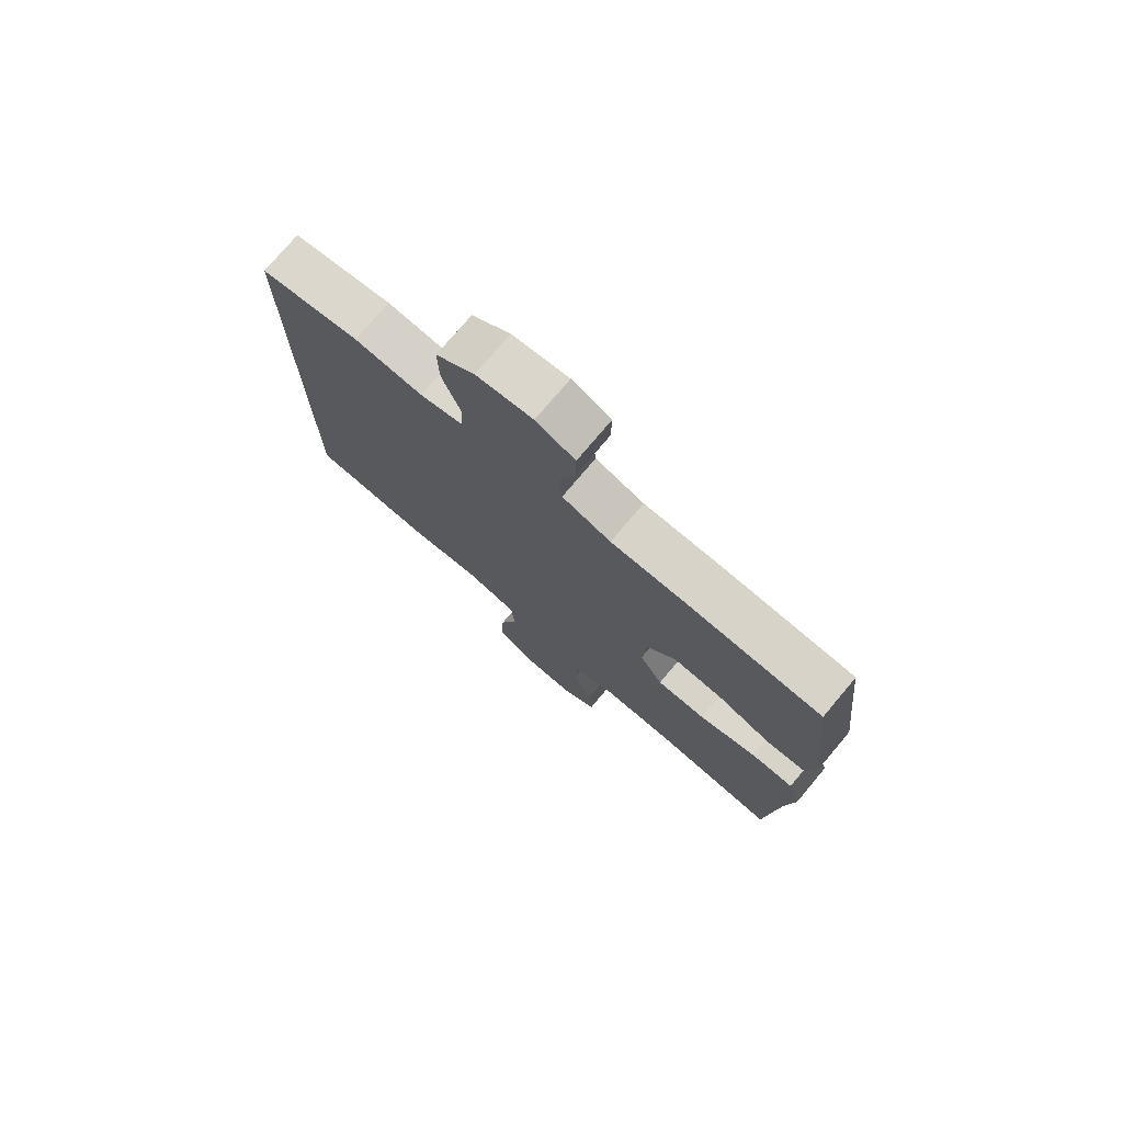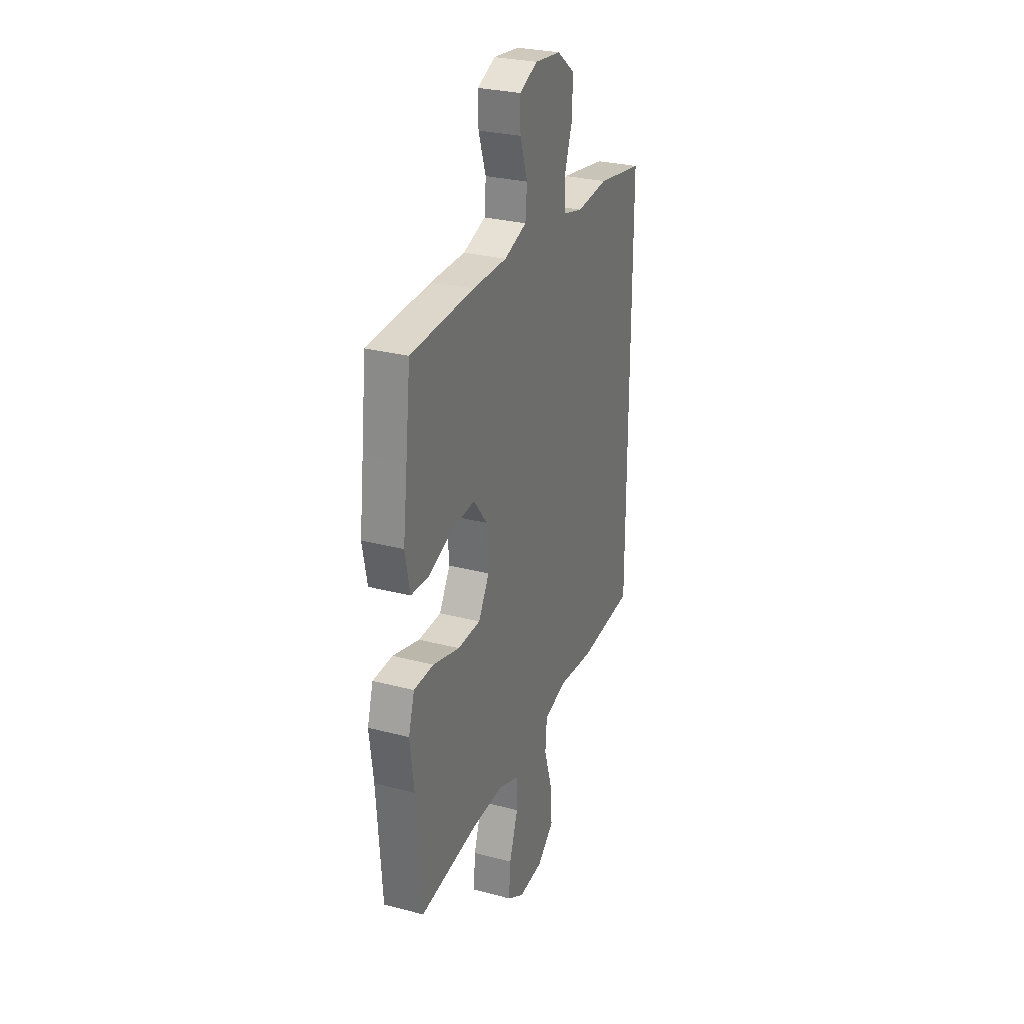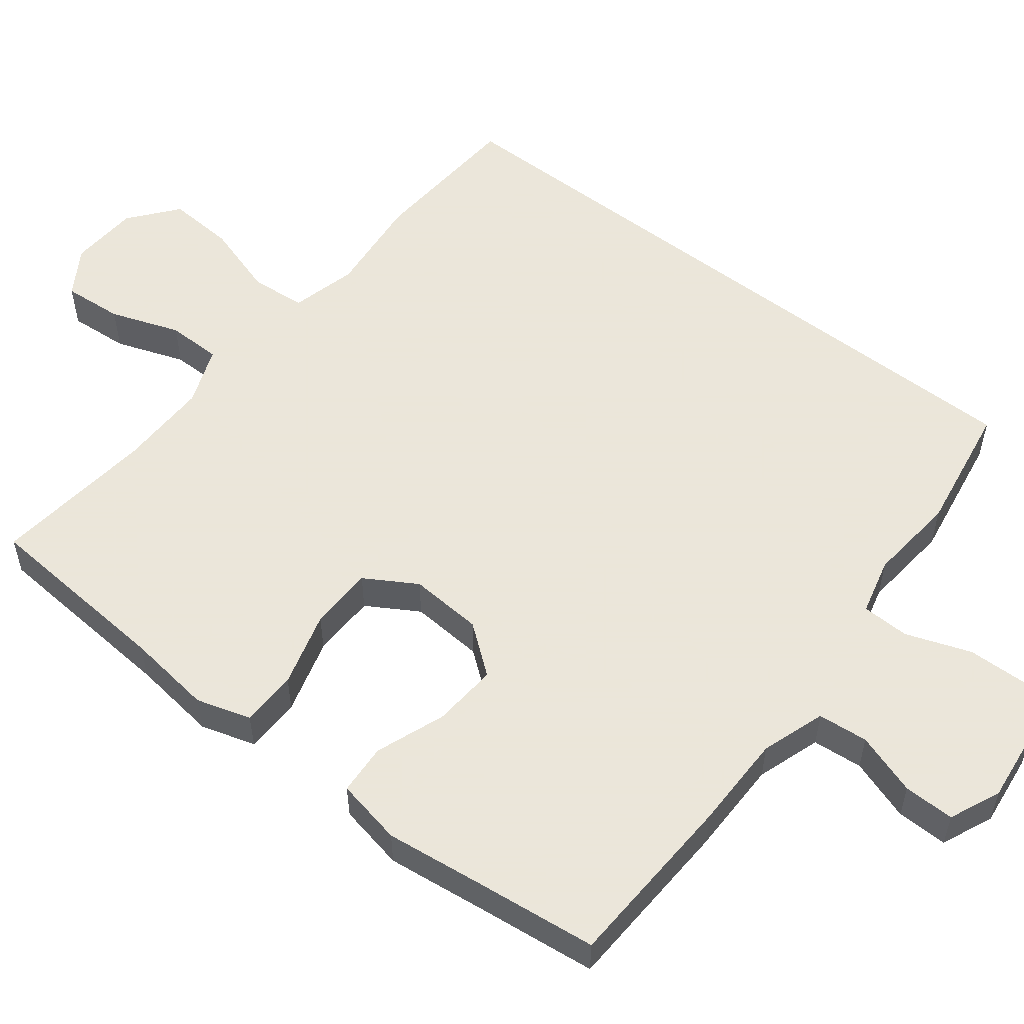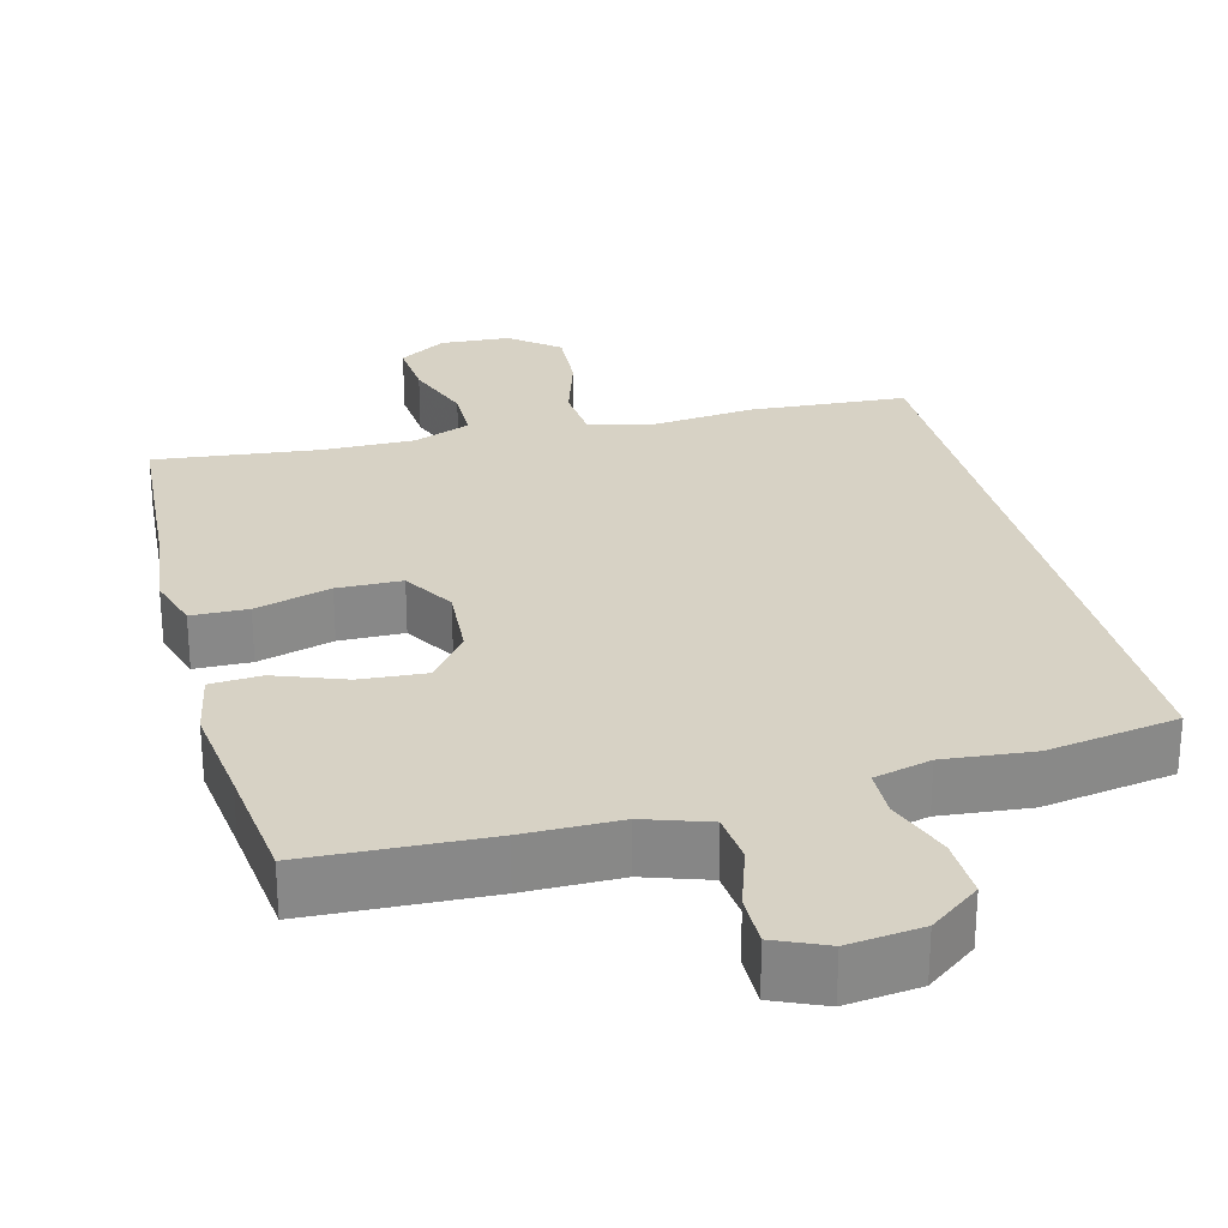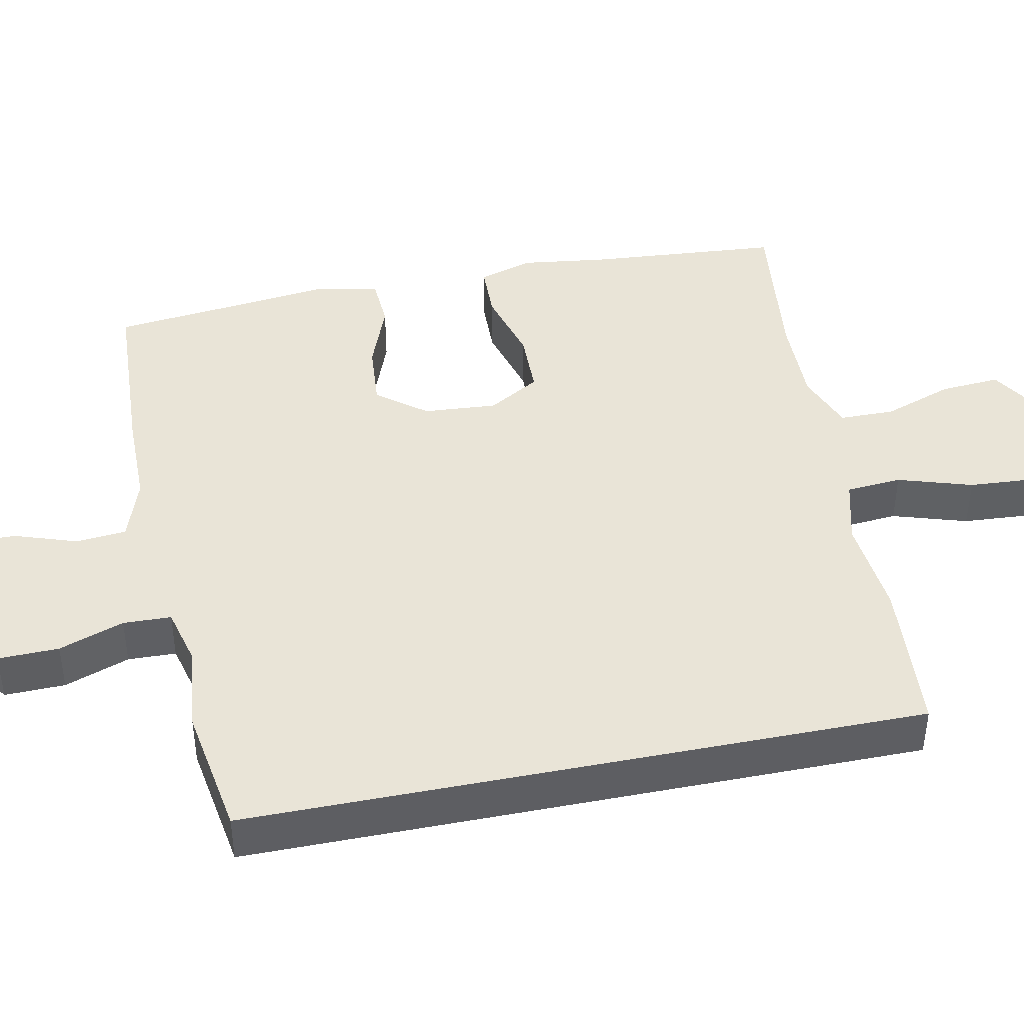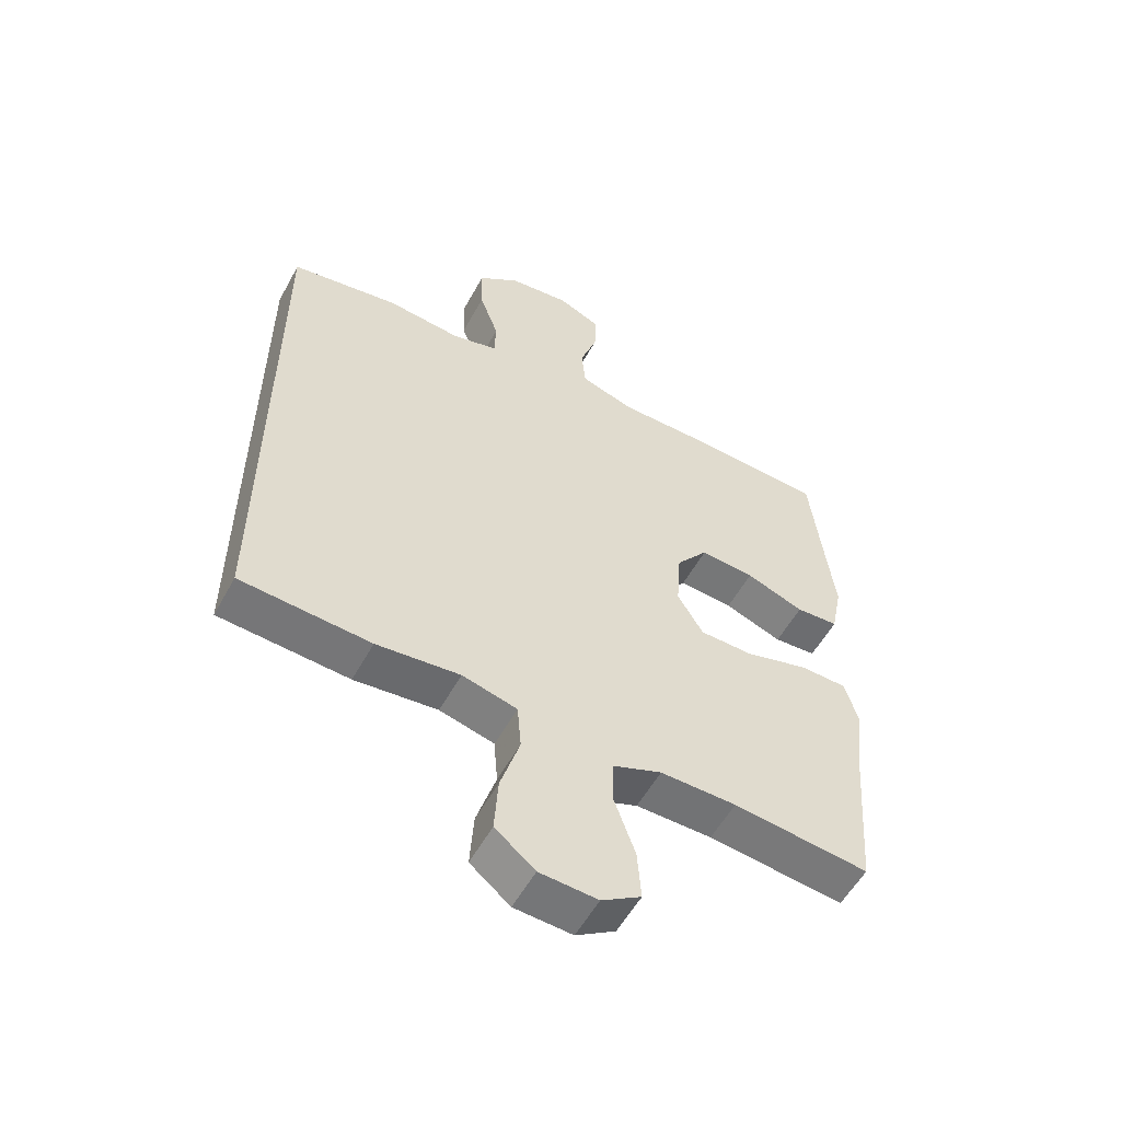
<metadata>
{"format":"obj","ext":"obj","renderer":"f3d","projection":"perspective","resolution":1024,"background":"white","views":[{"elev":75.9,"azim":-139.9,"up":"+Z"},{"elev":28.2,"azim":-68.3,"up":"+Z"},{"elev":55.0,"azim":-52.3,"up":"+Y"},{"elev":27.4,"azim":-14.8,"up":"+Y"},{"elev":42.9,"azim":78.5,"up":"+Y"},{"elev":-55.4,"azim":151.6,"up":"+Z"}]}
</metadata>
<code>
v 0.5 0.07 -0.441
v 0.291 0.07 -0.456
v 0.157 0.07 -0.443
v 0.069 0.07 -0.466
v 0.063 0.07 -0.54
v 0.094 0.07 -0.639
v 0.1 0.07 -0.729
v 0.036 0.07 -0.781
v -0.057 0.07 -0.787
v -0.12 0.07 -0.748
v -0.114 0.07 -0.668
v -0.081 0.07 -0.575
v -0.082 0.07 -0.502
v -0.16 0.07 -0.472
v -0.282 0.07 -0.474
v -0.5 0.07 -0.5
v -0.52 0.07 -0.243
v -0.535 0.07 -0.128
v -0.513 0.07 -0.055
v -0.438 0.07 -0.053
v -0.337 0.07 -0.081
v -0.251 0.07 -0.079
v -0.21 0.07 -0.01
v -0.217 0.07 0.088
v -0.268 0.07 0.153
v -0.355 0.07 0.146
v -0.448 0.07 0.111
v -0.516 0.07 0.115
v -0.534 0.07 0.204
v -0.518 0.07 0.339
v -0.5 0.07 0.5
v -0.261 0.07 0.512
v -0.133 0.07 0.513
v -0.048 0.07 0.542
v -0.042 0.07 0.609
v -0.07 0.07 0.692
v -0.071 0.07 0.76
v -0.003 0.07 0.79
v 0.095 0.07 0.779
v 0.162 0.07 0.729
v 0.16 0.07 0.648
v 0.129 0.07 0.561
v 0.131 0.07 0.497
v 0.207 0.07 0.478
v 0.326 0.07 0.49
v 0.5 0.07 0.462
v 0.5 0 -0.441
v 0.291 0 -0.456
v 0.157 0 -0.443
v 0.069 0 -0.466
v 0.063 0 -0.54
v 0.094 0 -0.639
v 0.1 0 -0.729
v 0.036 0 -0.781
v -0.057 0 -0.787
v -0.12 0 -0.748
v -0.114 0 -0.668
v -0.081 0 -0.575
v -0.082 0 -0.502
v -0.16 0 -0.472
v -0.282 0 -0.474
v -0.5 0 -0.5
v -0.52 0 -0.243
v -0.535 0 -0.128
v -0.513 0 -0.055
v -0.438 0 -0.053
v -0.337 0 -0.081
v -0.251 0 -0.079
v -0.21 0 -0.01
v -0.217 0 0.088
v -0.268 0 0.153
v -0.355 0 0.146
v -0.448 0 0.111
v -0.516 0 0.115
v -0.534 0 0.204
v -0.518 0 0.339
v -0.5 0 0.5
v -0.261 0 0.512
v -0.133 0 0.513
v -0.048 0 0.542
v -0.042 0 0.609
v -0.07 0 0.692
v -0.071 0 0.76
v -0.003 0 0.79
v 0.095 0 0.779
v 0.162 0 0.729
v 0.16 0 0.648
v 0.129 0 0.561
v 0.131 0 0.497
v 0.207 0 0.478
v 0.326 0 0.49
v 0.5 0 0.462
f 44 45 46 1
f 43 44 1 2
f 39 40 41 42
f 39 42 43
f 38 39 43
f 35 36 37 38
f 34 35 38 43
f 33 34 43 2
f 30 31 32 33
f 26 27 28 29
f 25 26 29 30
f 18 19 20 21
f 17 18 21 22
f 15 16 17 22
f 14 15 22 23
f 9 10 11 12
f 9 12 13
f 8 9 13
f 5 6 7 8
f 4 5 8 13
f 3 4 13 14
f 33 2 3
f 25 30 33
f 24 25 33
f 23 24 33
f 3 14 23 33
f 47 92 91 90
f 48 47 90 89
f 88 87 86 85
f 89 88 85
f 89 85 84
f 84 83 82 81
f 89 84 81 80
f 48 89 80 79
f 79 78 77 76
f 75 74 73 72
f 76 75 72 71
f 67 66 65 64
f 68 67 64 63
f 68 63 62 61
f 69 68 61 60
f 58 57 56 55
f 59 58 55
f 59 55 54
f 54 53 52 51
f 59 54 51 50
f 60 59 50 49
f 49 48 79
f 79 76 71
f 79 71 70
f 79 70 69
f 79 69 60 49
f 1 47 48 2
f 2 48 49 3
f 3 49 50 4
f 4 50 51 5
f 5 51 52 6
f 6 52 53 7
f 7 53 54 8
f 8 54 55 9
f 9 55 56 10
f 10 56 57 11
f 11 57 58 12
f 12 58 59 13
f 13 59 60 14
f 14 60 61 15
f 15 61 62 16
f 16 62 63 17
f 17 63 64 18
f 18 64 65 19
f 19 65 66 20
f 20 66 67 21
f 21 67 68 22
f 22 68 69 23
f 23 69 70 24
f 24 70 71 25
f 25 71 72 26
f 26 72 73 27
f 27 73 74 28
f 28 74 75 29
f 29 75 76 30
f 30 76 77 31
f 31 77 78 32
f 32 78 79 33
f 33 79 80 34
f 34 80 81 35
f 35 81 82 36
f 36 82 83 37
f 37 83 84 38
f 38 84 85 39
f 39 85 86 40
f 40 86 87 41
f 41 87 88 42
f 42 88 89 43
f 43 89 90 44
f 44 90 91 45
f 45 91 92 46
f 46 92 47 1

</code>
